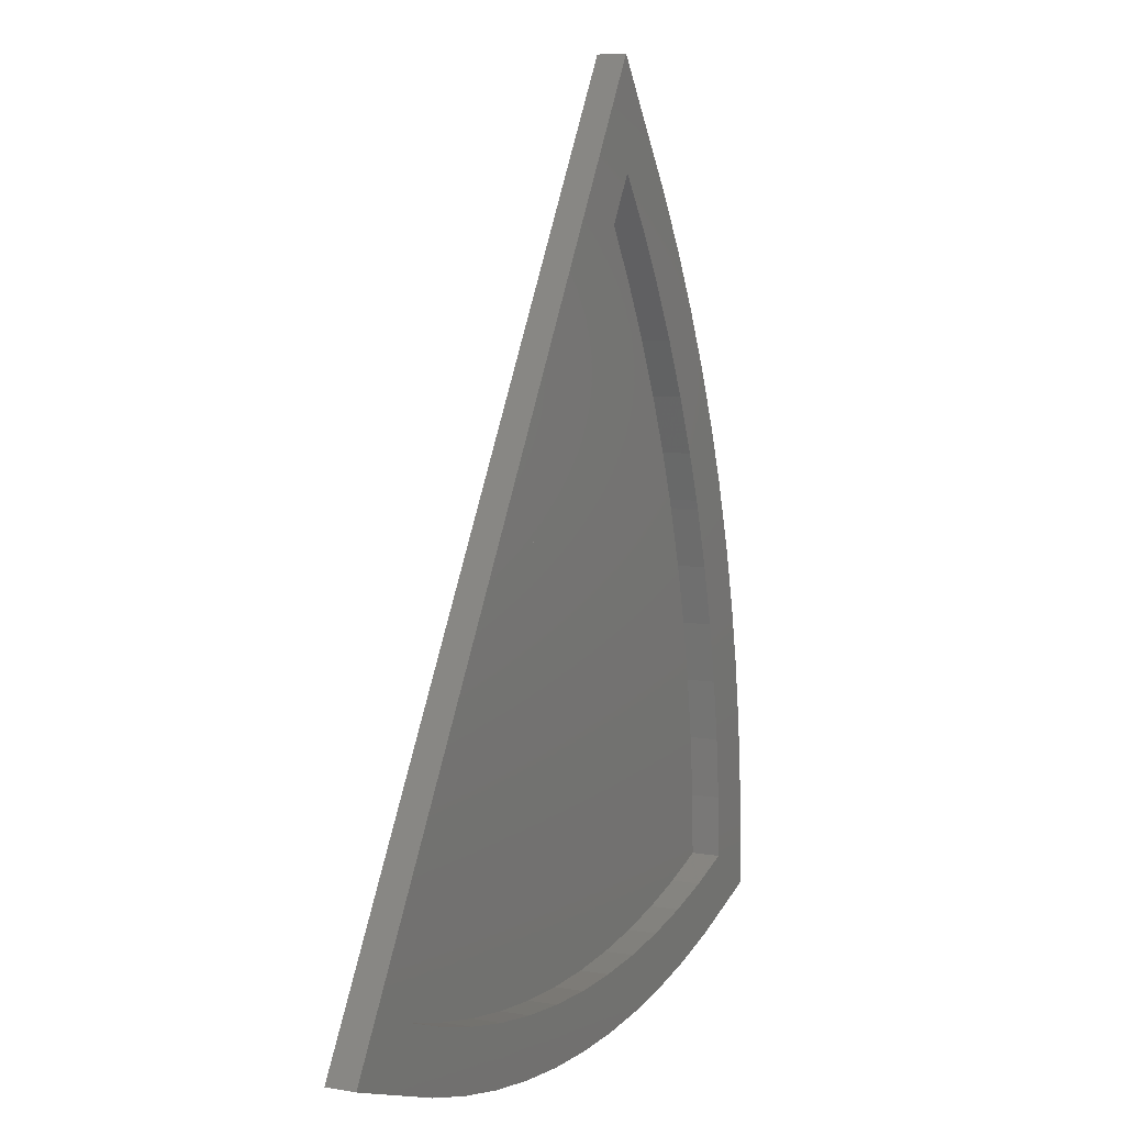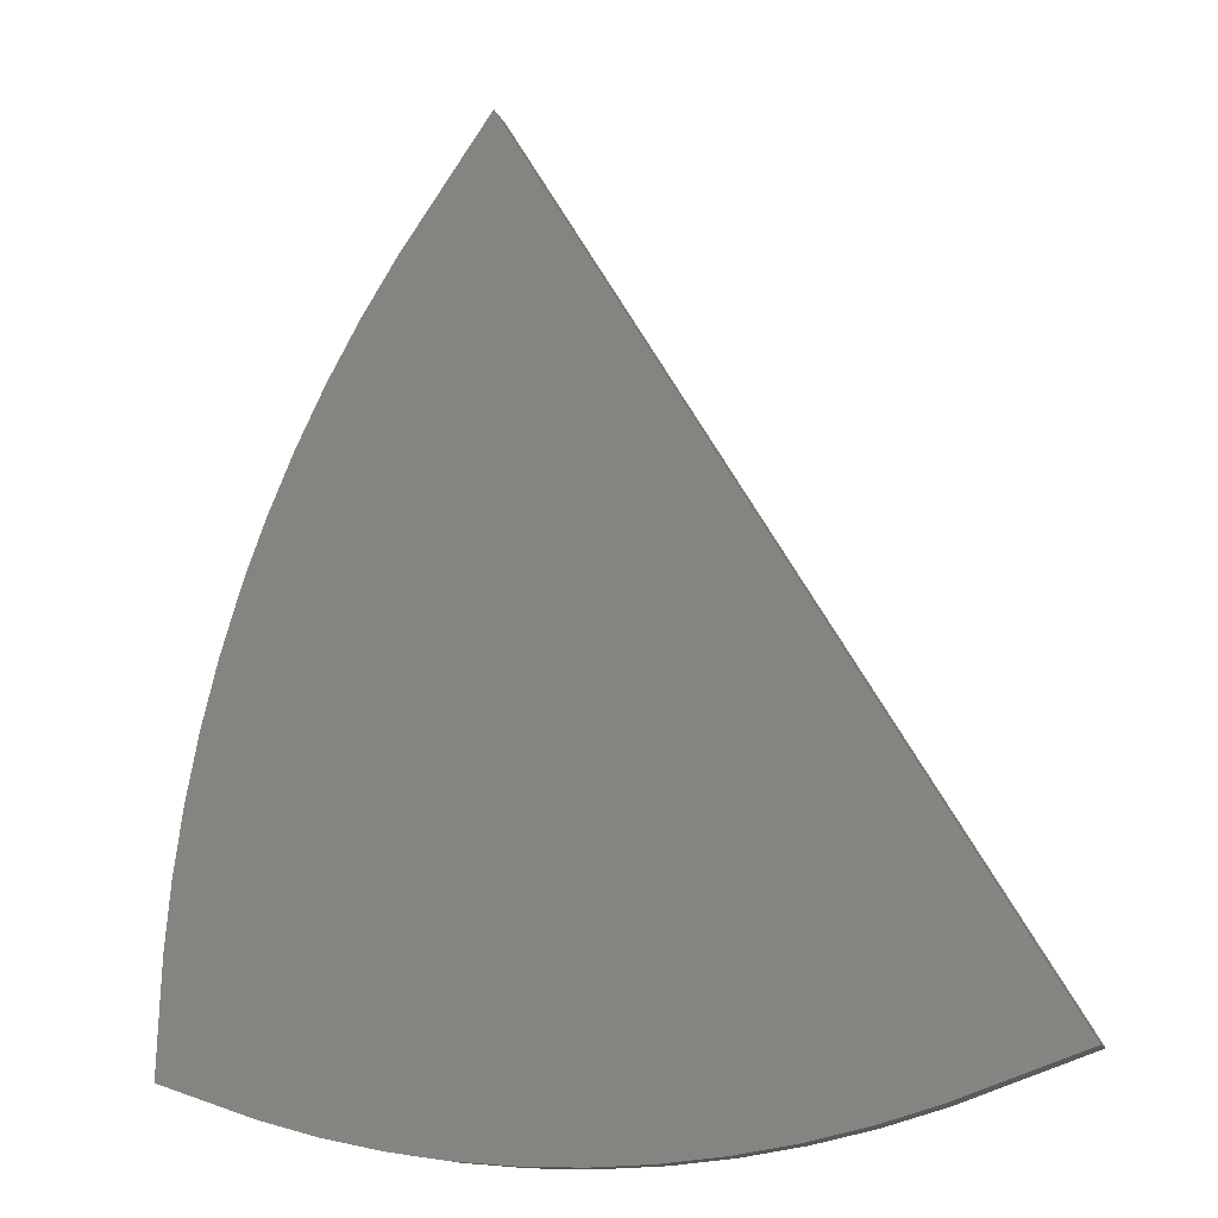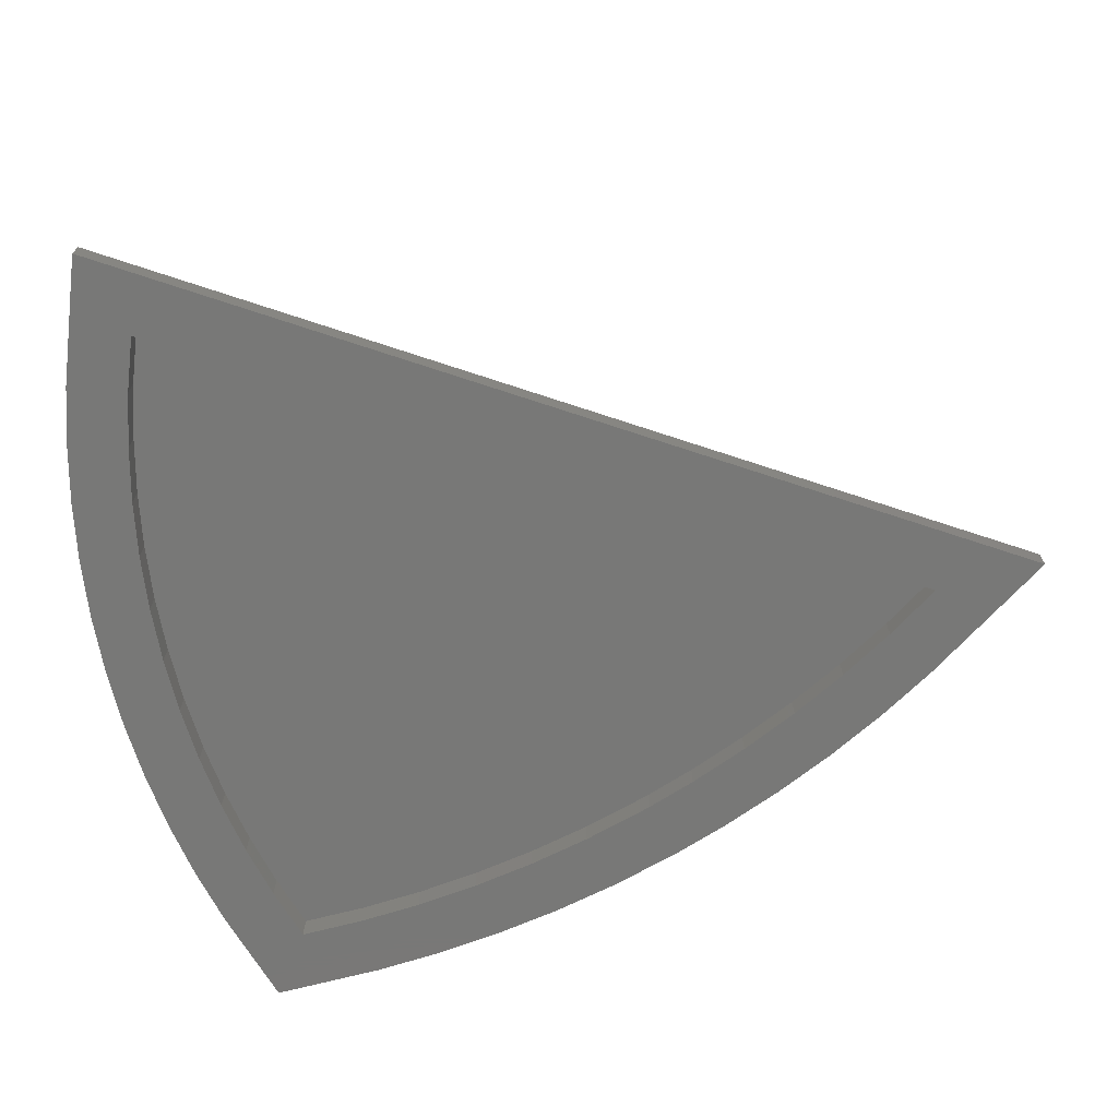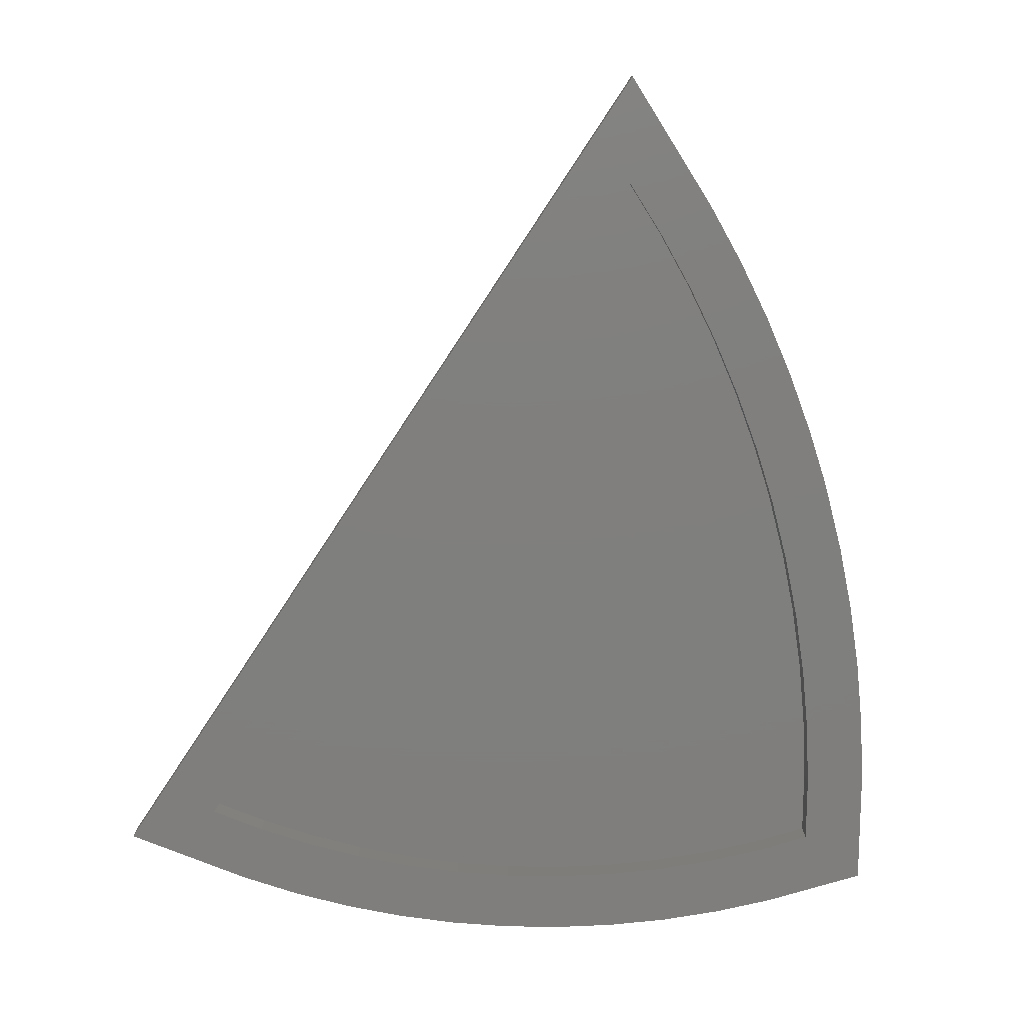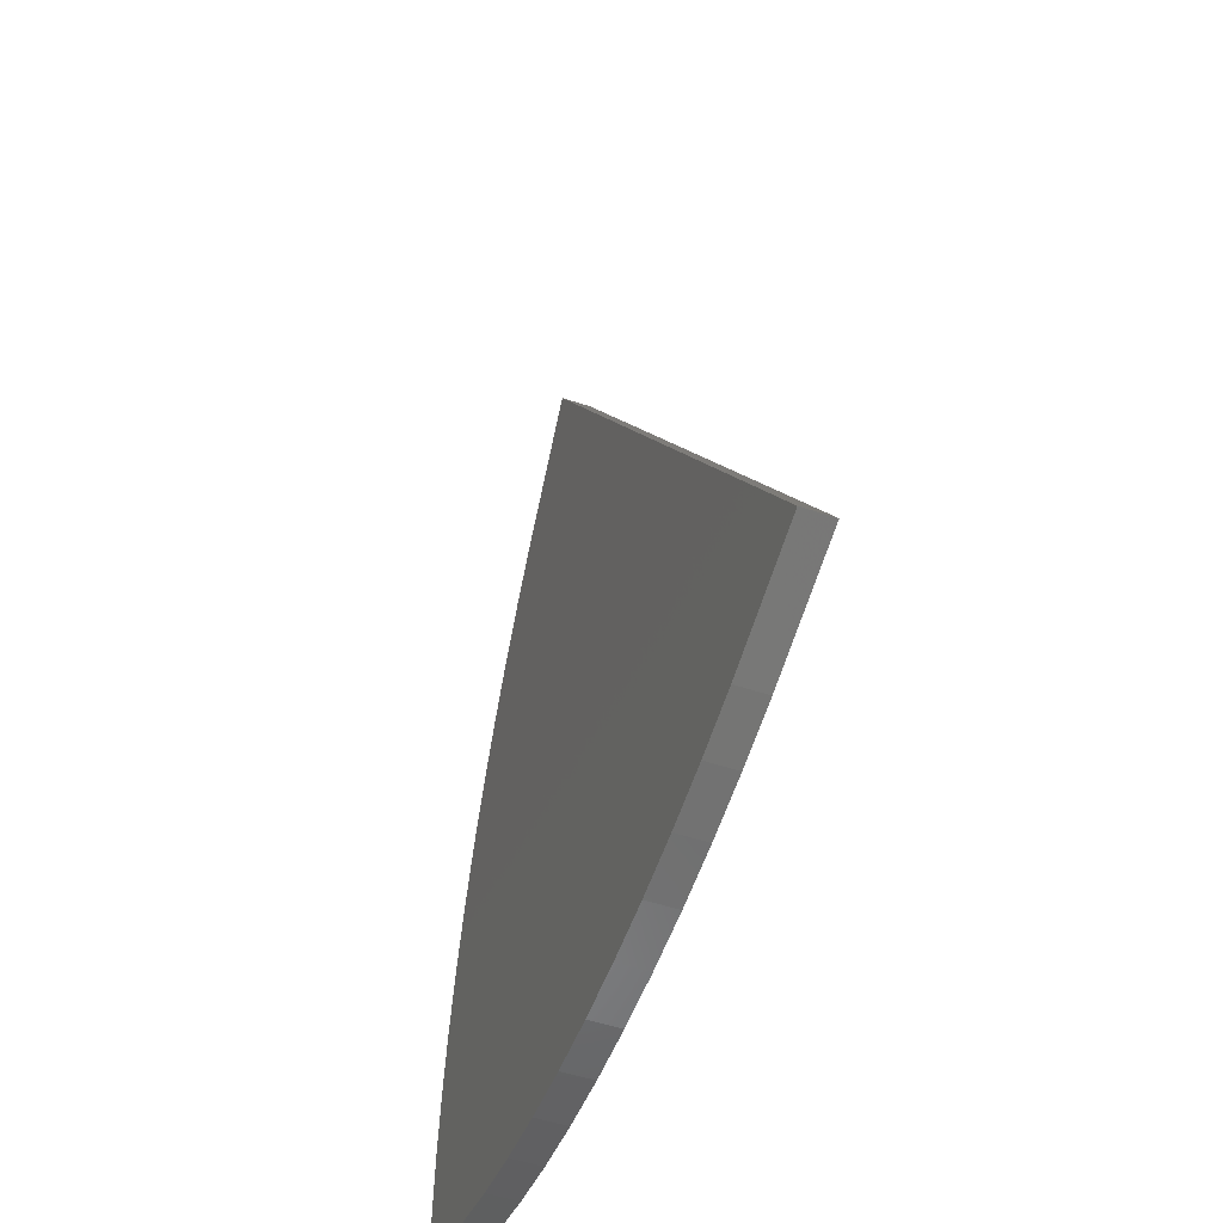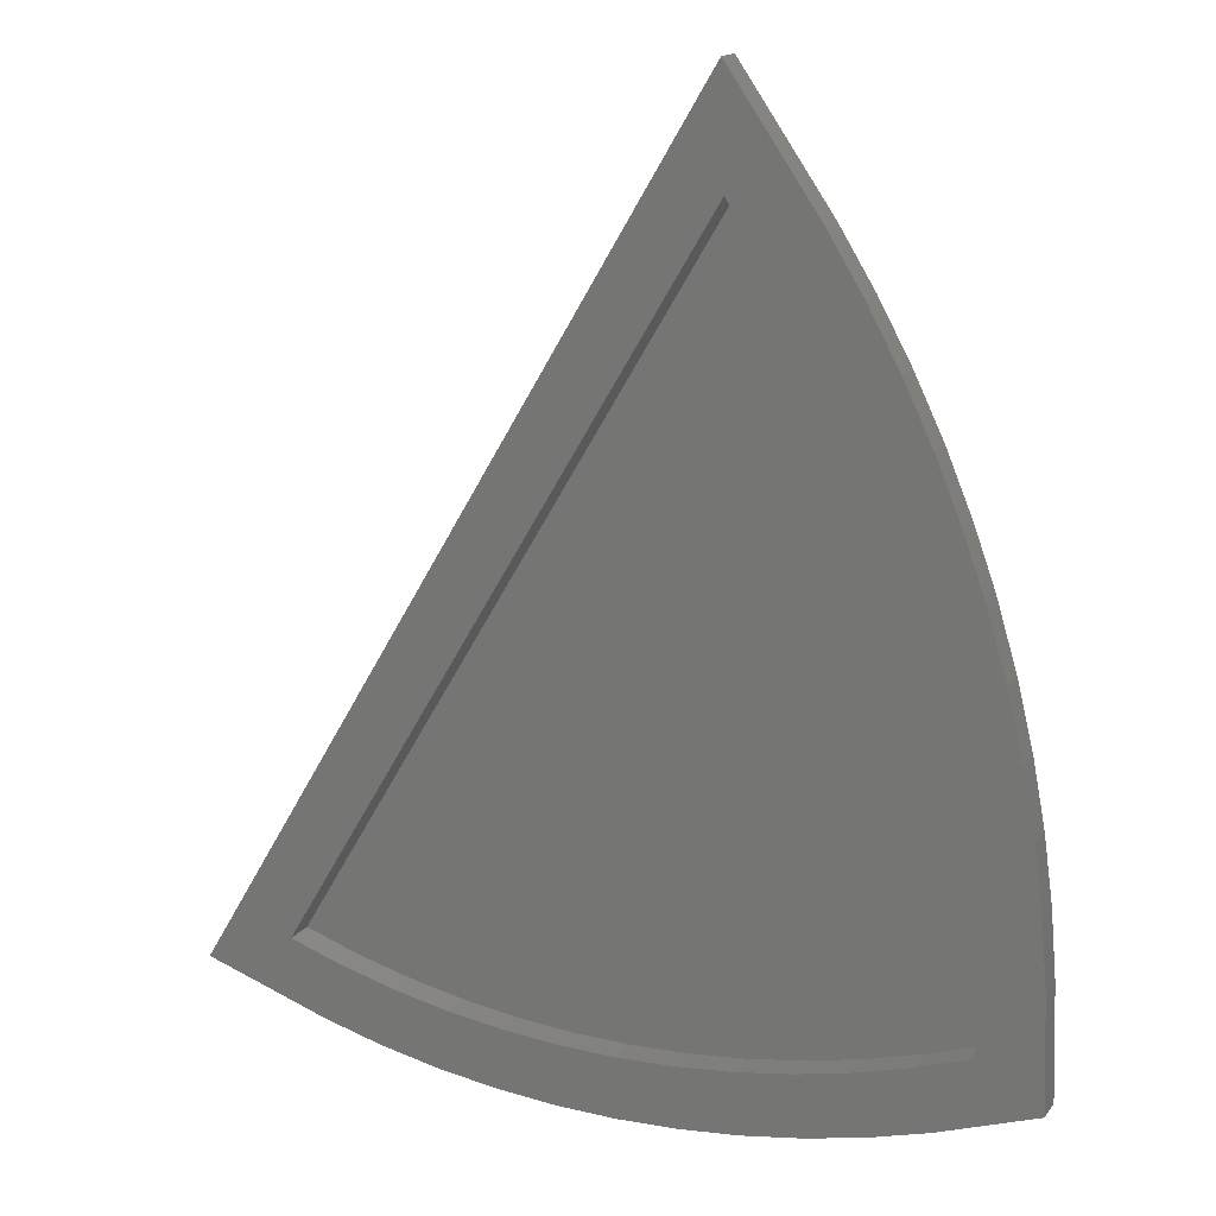
<metadata>
{"format":"stl","ext":"stl","renderer":"f3d","projection":"perspective","resolution":1024,"background":"white","views":[{"elev":7.1,"azim":116.3,"up":"+Y"},{"elev":-14.3,"azim":17.4,"up":"+Y"},{"elev":-70.9,"azim":102.5,"up":"+Z"},{"elev":-79.1,"azim":177.4,"up":"+Z"},{"elev":-52.2,"azim":70.2,"up":"+Y"},{"elev":15.7,"azim":-156.4,"up":"+Y"}]}
</metadata>
<code>
# stl→obj: 104 verts, 232 faces
v -21.93 2.116 7.552e-16
v -20.23 -0.6065 0
v -22 0 0
v -21.75 4.226 1.376e-15
v -21.46 6.323 1.86e-15
v -21.06 8.403 2.208e-15
v -20.56 10.46 2.416e-15
v -19.94 12.49 2.486e-15
v -18.42 -1.106 0
v -19.83 12.82 2.486e-15
v -19.23 14.48 2.416e-15
v -18.41 16.43 2.208e-15
v -16.59 -1.496 0
v -17.49 18.34 1.86e-15
v -16.47 20.19 1.376e-15
v -14.74 -1.776 0
v -15.36 21.99 7.552e-16
v -14.15 23.74 0
v -12.87 -1.944 0
v 0 0 0
v -11 -2 0
v -9.128 -1.944 0
v -7.262 -1.776 0
v -5.41 -1.496 0
v -3.578 -1.106 0
v -1.772 -0.6065 0
v -20.82 -2.518 -7.372e-17
v -23.93 2.234 9.04e-16
v -24.05 -1.413 -6.449e-17
v -23.74 4.448 1.527e-15
v -23.43 6.648 2.013e-15
v -23.02 8.83 2.361e-15
v -22.49 10.99 2.571e-15
v -18.9 -3.049 -8.268e-17
v -16.95 -3.465 -9.134e-17
v -14.98 -3.762 -9.967e-17
v -12.99 -3.941 -1.077e-16
v -11 -4.001 -1.152e-16
v -9.008 -3.941 -1.224e-16
v -7.023 -3.762 -1.292e-16
v -5.052 -3.465 -1.354e-16
v -3.102 -3.049 -1.412e-16
v -1.181 -2.518 -1.465e-16
v 2.981 -1.094 -5.166e-17
v -21.85 13.09 2.64e-15
v -21.72 13.48 2.641e-15
v -21.09 15.21 2.571e-15
v -20.23 17.25 2.362e-15
v -19.27 19.25 2.014e-15
v -18.2 21.2 1.529e-15
v -17.03 23.09 9.063e-16
v -14.02 27.43 -9.413e-16
v -19.94 12.49 -1
v -20.56 10.46 -1
v -21.06 8.403 -1
v -21.46 6.323 -1
v -23.02 8.83 -1
v -22.49 10.99 -1
v -5.052 -3.465 -1
v -3.102 -3.049 -1
v -20.23 -0.6065 -1
v -22 4.334e-17 -1
v -21.85 13.09 -1
v -21.72 13.48 -1
v -18.42 -1.106 -1
v -11 -2 -1
v -12.87 -1.944 -1
v -7.262 -1.776 -1
v -9.128 -1.944 -1
v -20.23 17.25 -1
v -19.27 19.25 -1
v -12.99 -3.941 -1
v -11 -4.001 -1
v -14.74 -1.776 -1
v -5.41 -1.496 -1
v -14.02 27.43 -1
v 2.981 -1.094 -1
v -7.023 -3.762 -1
v -14.98 -3.762 -1
v -23.93 2.234 -1
v -23.74 4.448 -1
v -23.43 6.648 -1
v -21.09 15.21 -1
v -3.578 -1.106 -1
v -7.125e-17 4.334e-17 -1
v -1.772 -0.6065 -1
v -16.59 -1.496 -1
v -15.36 21.99 -1
v -16.47 20.19 -1
v -21.75 4.226 -1
v -21.93 2.116 -1
v -14.15 23.74 -1
v -24.05 -1.413 -1
v -1.181 -2.518 -1
v -19.23 14.48 -1
v -19.83 12.82 -1
v -17.49 18.34 -1
v -18.41 16.43 -1
v -17.03 23.09 -1
v -9.008 -3.941 -1
v -18.2 21.2 -1
v -18.9 -3.049 -1
v -16.95 -3.465 -1
v -20.82 -2.518 -1
f 1 2 3
f 2 1 4
f 2 4 5
f 2 5 6
f 2 6 7
f 2 7 8
f 2 8 9
f 9 8 10
f 9 10 11
f 9 11 12
f 9 12 13
f 13 12 14
f 13 14 15
f 13 15 16
f 16 15 17
f 16 17 18
f 16 18 19
f 19 18 20
f 19 20 21
f 21 20 22
f 22 20 23
f 23 20 24
f 24 20 25
f 25 20 26
f 27 28 29
f 28 27 3
f 28 3 30
f 30 3 31
f 31 3 32
f 32 3 33
f 3 27 2
f 2 27 34
f 2 34 9
f 9 34 35
f 9 35 13
f 13 35 36
f 13 36 16
f 16 36 37
f 16 37 19
f 19 37 38
f 19 38 21
f 21 38 39
f 21 39 22
f 22 39 23
f 23 39 40
f 23 40 24
f 24 40 41
f 24 41 25
f 25 41 42
f 25 42 26
f 26 42 43
f 26 43 20
f 20 43 44
f 3 45 33
f 45 3 1
f 45 1 4
f 45 4 46
f 46 4 5
f 46 5 47
f 47 5 6
f 47 6 48
f 48 6 7
f 48 7 8
f 48 8 49
f 49 8 10
f 49 10 11
f 49 11 50
f 50 11 12
f 50 12 14
f 50 14 51
f 51 14 15
f 51 15 52
f 52 15 17
f 52 17 18
f 52 18 20
f 52 20 44
f 53 7 54
f 7 53 8
f 55 5 56
f 5 55 6
f 33 57 32
f 57 33 58
f 42 59 60
f 59 42 41
f 3 61 62
f 61 3 2
f 46 63 45
f 63 46 64
f 2 65 61
f 65 2 9
f 19 66 67
f 66 19 21
f 22 68 69
f 68 22 23
f 49 70 48
f 70 49 71
f 38 72 73
f 72 38 37
f 16 67 74
f 67 16 19
f 23 75 68
f 75 23 24
f 76 44 77
f 44 76 52
f 41 78 59
f 78 41 40
f 37 79 72
f 79 37 36
f 30 80 28
f 80 30 81
f 31 81 30
f 81 31 82
f 54 6 55
f 6 54 7
f 47 64 46
f 64 47 83
f 24 84 75
f 84 24 25
f 26 85 86
f 85 26 20
f 13 74 87
f 74 13 16
f 88 15 89
f 15 88 17
f 9 87 65
f 87 9 13
f 56 4 90
f 4 56 5
f 90 1 91
f 1 90 4
f 25 86 84
f 86 25 26
f 32 82 31
f 82 32 57
f 92 17 88
f 17 92 18
f 62 1 3
f 1 62 91
f 21 69 66
f 69 21 22
f 28 93 29
f 93 28 80
f 43 60 94
f 60 43 42
f 18 85 20
f 85 18 92
f 48 83 47
f 83 48 70
f 95 10 96
f 10 95 11
f 45 58 33
f 58 45 63
f 77 43 94
f 43 77 44
f 97 12 98
f 12 97 14
f 52 99 51
f 99 52 76
f 40 100 78
f 100 40 39
f 50 71 49
f 71 50 101
f 51 101 50
f 101 51 99
f 35 102 103
f 102 35 34
f 39 73 100
f 73 39 38
f 34 104 102
f 104 34 27
f 89 14 97
f 14 89 15
f 27 93 104
f 93 27 29
f 63 62 58
f 62 63 91
f 91 63 90
f 90 63 64
f 90 64 56
f 56 64 83
f 56 83 55
f 55 83 70
f 55 70 54
f 54 70 53
f 53 70 71
f 53 71 96
f 96 71 95
f 95 71 101
f 95 101 98
f 98 101 97
f 97 101 99
f 97 99 89
f 89 99 76
f 89 76 88
f 88 76 92
f 92 76 85
f 85 76 77
f 80 104 93
f 104 80 62
f 62 80 81
f 62 81 82
f 62 82 57
f 62 57 58
f 104 62 61
f 104 61 102
f 102 61 65
f 102 65 103
f 103 65 87
f 103 87 79
f 79 87 74
f 79 74 72
f 72 74 67
f 72 67 73
f 73 67 66
f 73 66 100
f 100 66 69
f 100 69 68
f 100 68 78
f 78 68 75
f 78 75 59
f 59 75 84
f 59 84 60
f 60 84 86
f 60 86 94
f 94 86 85
f 94 85 77
f 36 103 79
f 103 36 35
f 98 11 95
f 11 98 12
f 96 8 53
f 8 96 10

</code>
